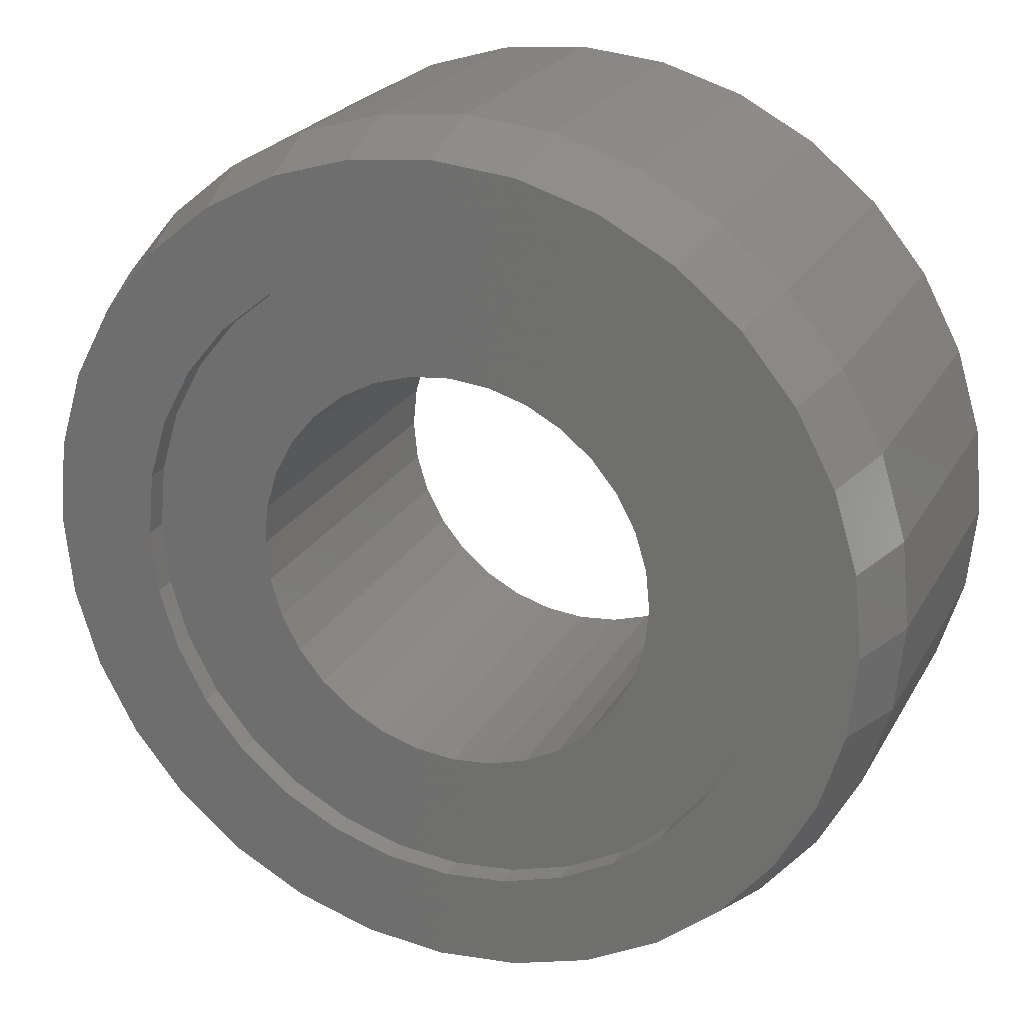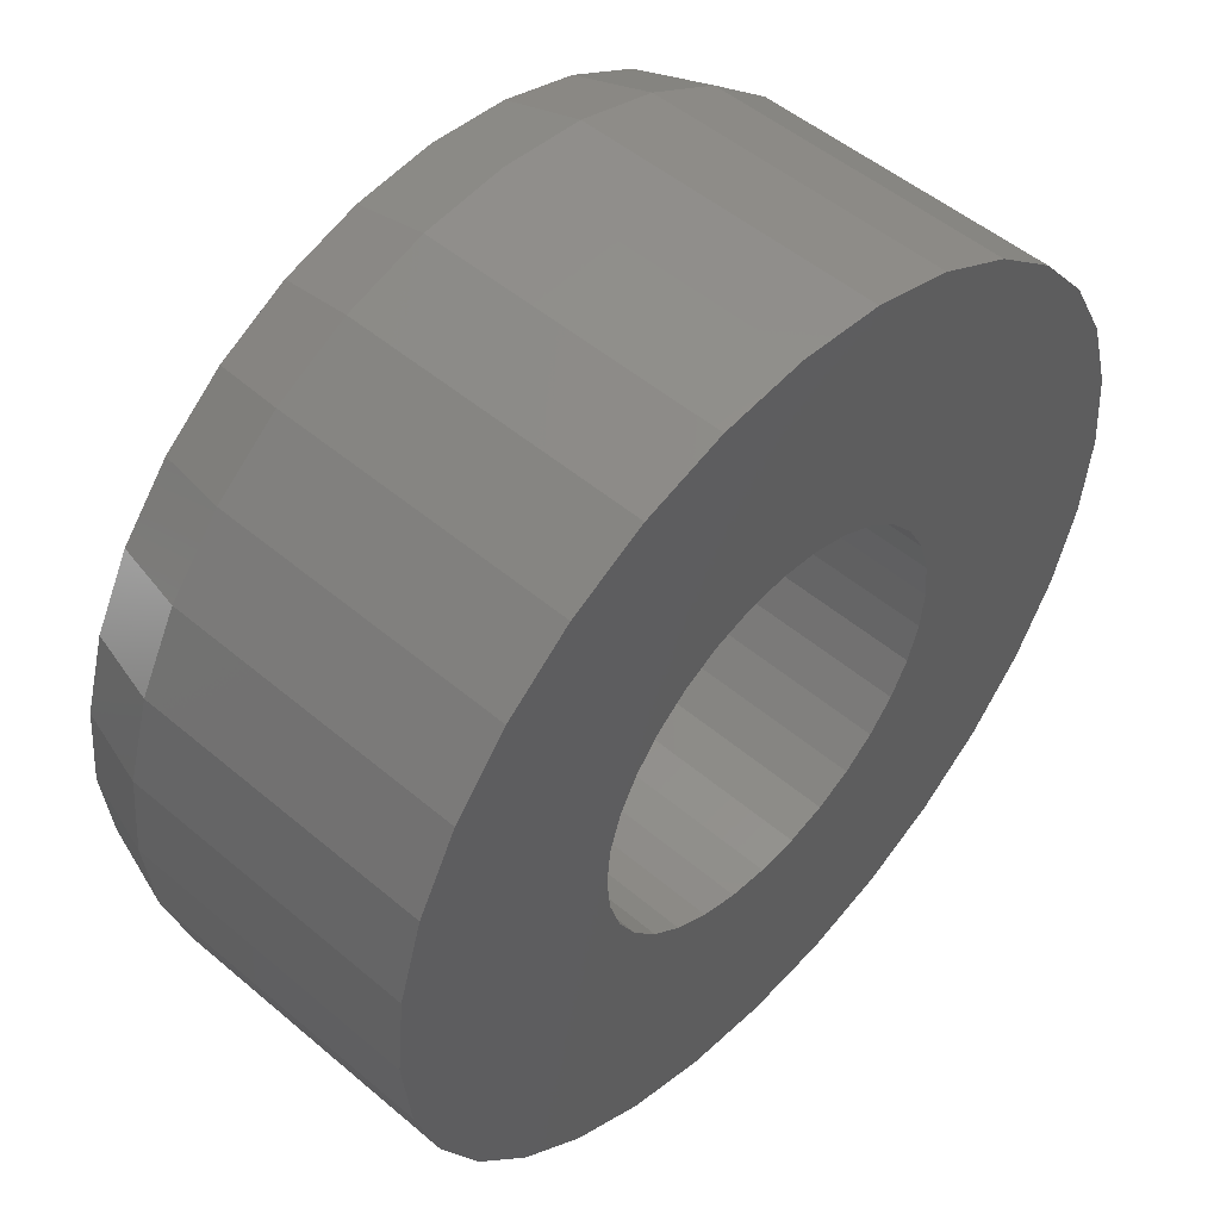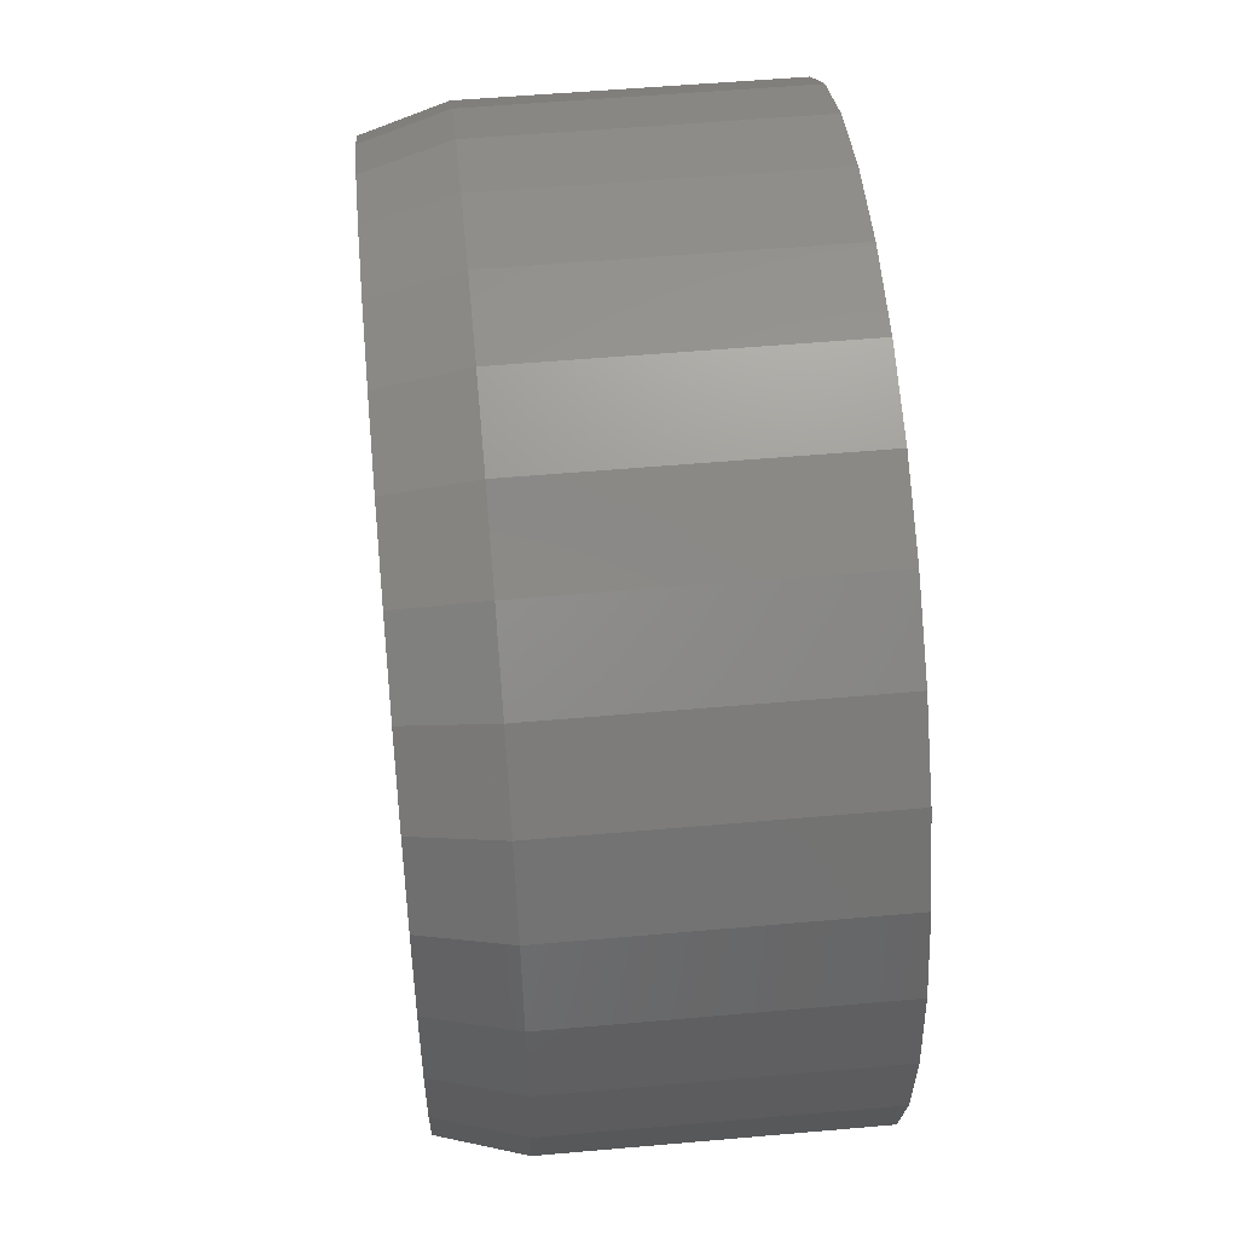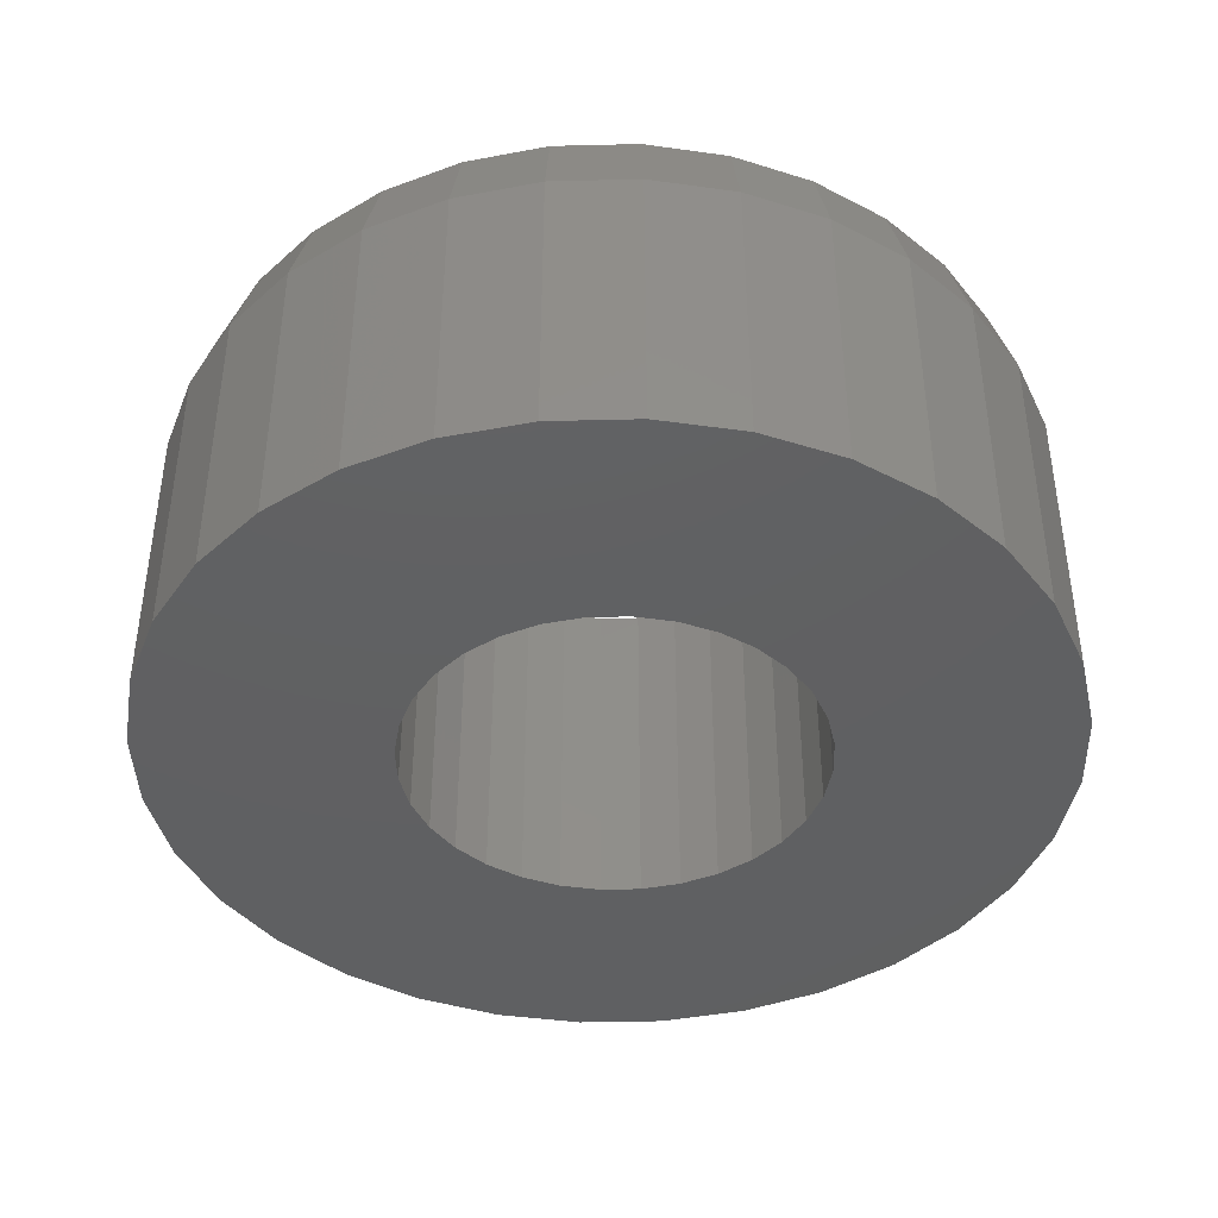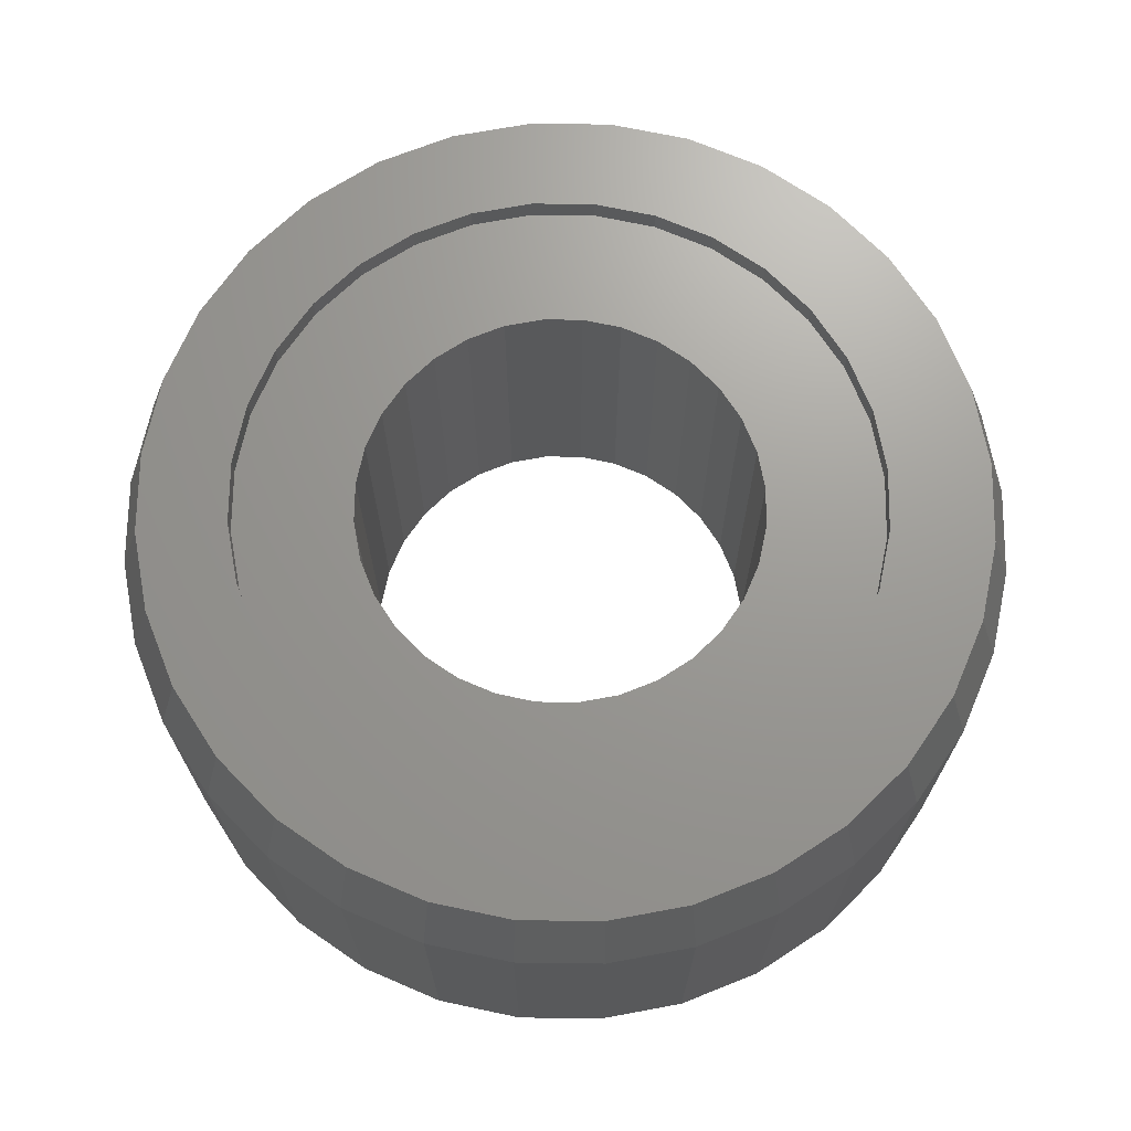
<metadata>
{"format":"stl","ext":"stl","renderer":"f3d","projection":"perspective","resolution":1024,"background":"white","views":[{"elev":23.4,"azim":22.6,"up":"+Y"},{"elev":50.9,"azim":132.7,"up":"+Y"},{"elev":53.6,"azim":84.6,"up":"+Y"},{"elev":-41.6,"azim":7.3,"up":"+Z"},{"elev":69.6,"azim":-162.4,"up":"+Z"}]}
</metadata>
<code>
# stl→obj: 224 verts, 448 faces
v 0.006003 0.2013 0
v -0.03327 0.1974 0.3516
v -0.03327 0.1974 0
v -0.07104 0.186 0.3516
v -0.07104 0.186 0
v -0.1058 0.1674 0.3516
v -0.1058 0.1674 0
v -0.1363 0.1424 0.3516
v -0.1363 0.1424 0
v -0.1614 0.1118 0.3516
v -0.1614 0.1118 0
v -0.18 0.07704 0.3516
v -0.18 0.07704 0
v -0.1914 0.03927 0.3516
v -0.1914 0.03927 0
v -0.1953 2.465e-17 0.3516
v -0.1953 2.465e-17 0
v 0.006003 0.2013 0.3516
v 0.04528 0.1974 0
v 0.04528 0.1974 0.3516
v 0.08304 0.186 0
v 0.08304 0.186 0.3516
v 0.1178 0.1674 0
v 0.1178 0.1674 0.3516
v 0.1484 0.1424 0
v 0.1484 0.1424 0.3516
v 0.1734 0.1118 0
v 0.1734 0.1118 0.3516
v 0.192 0.07704 0
v 0.192 0.07704 0.3516
v 0.2035 0.03927 0
v 0.2035 0.03927 0.3516
v 0.2073 0 0
v 0.2073 0 0.3516
v 0.006003 -0.2013 0
v 0.04528 -0.1974 0.3516
v 0.04528 -0.1974 0
v 0.08304 -0.186 0.3516
v 0.08304 -0.186 0
v 0.1178 -0.1674 0.3516
v 0.1178 -0.1674 0
v 0.1484 -0.1424 0.3516
v 0.1484 -0.1424 0
v 0.1734 -0.1118 0.3516
v 0.1734 -0.1118 0
v 0.192 -0.07704 0.3516
v 0.192 -0.07704 0
v 0.2035 -0.03927 0.3516
v 0.2035 -0.03927 0
v 0.006003 -0.2013 0.3516
v -0.03327 -0.1974 0
v -0.03327 -0.1974 0.3516
v -0.07104 -0.186 0
v -0.07104 -0.186 0.3516
v -0.1058 -0.1674 0
v -0.1058 -0.1674 0.3516
v -0.1363 -0.1424 0
v -0.1363 -0.1424 0.3516
v -0.1614 -0.1118 0
v -0.1614 -0.1118 0.3516
v -0.18 -0.07704 0
v -0.18 -0.07704 0.3516
v -0.1914 -0.03927 0
v -0.1914 -0.03927 0.3516
v -0.4041 0.1677 0
v -0.4375 5.366e-17 0
v -0.4041 -0.1677 0
v -0.3637 -0.2434 0
v 0.365 0.2434 0
v 0.4304 0.08548 0
v 0.365 -0.2434 0
v -0.3637 0.2434 0
v -0.3092 0.3098 0
v -0.2428 0.3643 0
v -0.167 0.4048 0
v -0.08482 0.4297 0
v 0.0006579 0.4382 0
v 0.08614 0.4297 0
v 0.1683 0.4048 0
v 0.2441 0.3643 0
v 0.3105 0.3098 0
v -0.4291 0.08548 0
v -0.4291 -0.08548 0
v 0.3105 -0.3098 0
v 0.2441 -0.3643 0
v 0.1683 -0.4048 0
v 0.08614 -0.4297 0
v 0.0006579 -0.4382 0
v -0.08482 -0.4297 0
v -0.167 -0.4048 0
v -0.2428 -0.3643 0
v -0.3092 -0.3098 0
v 0.4055 0.1677 0
v 0.4388 0 0
v 0.4304 -0.08548 0
v 0.4055 -0.1677 0
v -0.2882 0.1224 0.3516
v -0.2586 -0.1776 0.3516
v 0.3026 0.1224 0.3516
v 0.2731 -0.1776 0.3516
v 0.2333 -0.2261 0.3516
v 0.2333 0.2261 0.3516
v 0.1849 0.2659 0.3516
v 0.1296 0.2954 0.3516
v 0.06961 0.3136 0.3516
v 0.007237 0.3197 0.3516
v -0.05514 0.3136 0.3516
v -0.1151 0.2954 0.3516
v -0.1704 0.2659 0.3516
v -0.2189 0.2261 0.3516
v -0.2586 0.1776 0.3516
v -0.2189 -0.2261 0.3516
v -0.1704 -0.2659 0.3516
v -0.1151 -0.2954 0.3516
v -0.05514 -0.3136 0.3516
v 0.007237 -0.3197 0.3516
v 0.06961 -0.3136 0.3516
v 0.1296 -0.2954 0.3516
v 0.1849 -0.2659 0.3516
v -0.3064 0.06238 0.3516
v -0.3125 3.916e-17 0.3516
v -0.3064 -0.06238 0.3516
v -0.2882 -0.1224 0.3516
v 0.2731 0.1776 0.3516
v 0.3208 0.06238 0.3516
v 0.327 0 0.3516
v 0.3208 -0.06238 0.3516
v 0.3026 -0.1224 0.3516
v 0.007237 -0.3197 0.375
v 0.0006579 -0.4147 0.375
v 0.08157 -0.4068 0.375
v 0.007237 0.3197 0.375
v 0.08157 0.4068 0.375
v 0.000658 0.4147 0.375
v -0.08025 0.4068 0.375
v -0.158 0.3832 0.375
v -0.2297 0.3448 0.375
v -0.1704 0.2659 0.375
v -0.3442 0.2304 0.375
v -0.2189 0.2261 0.375
v -0.158 -0.3832 0.375
v -0.08025 -0.4068 0.375
v 0.1594 0.3832 0.375
v 0.1594 -0.3832 0.375
v 0.2311 -0.3448 0.375
v -0.2297 -0.3448 0.375
v -0.05514 -0.3136 0.375
v -0.1151 -0.2954 0.375
v -0.2926 -0.2933 0.375
v -0.2926 0.2933 0.375
v -0.1151 0.2954 0.375
v -0.05514 0.3136 0.375
v -0.2586 0.1776 0.375
v -0.3825 0.1587 0.375
v -0.2882 0.1224 0.375
v -0.4061 0.08091 0.375
v -0.3064 0.06238 0.375
v -0.3125 3.916e-17 0.375
v -0.4141 2.17e-07 0.375
v -0.3064 -0.06238 0.375
v -0.4061 -0.08091 0.375
v -0.2882 -0.1224 0.375
v -0.3825 -0.1587 0.375
v -0.2586 -0.1776 0.375
v -0.2189 -0.2261 0.375
v -0.3442 -0.2304 0.375
v -0.1704 -0.2659 0.375
v 0.2311 0.3448 0.375
v 0.06961 0.3136 0.375
v 0.2939 0.2933 0.375
v 0.1296 0.2954 0.375
v 0.3455 0.2304 0.375
v 0.1849 0.2659 0.375
v 0.2333 0.2261 0.375
v 0.3838 0.1587 0.375
v 0.2731 0.1776 0.375
v 0.4074 0.08091 0.375
v 0.3026 0.1224 0.375
v 0.3208 0.06238 0.375
v 0.4154 2.712e-16 0.375
v 0.327 0 0.375
v 0.4074 -0.08091 0.375
v 0.3208 -0.06238 0.375
v 0.3838 -0.1587 0.375
v 0.3026 -0.1224 0.375
v 0.2731 -0.1776 0.375
v 0.3455 -0.2304 0.375
v 0.2333 -0.2261 0.375
v 0.2939 -0.2933 0.375
v 0.1849 -0.2659 0.375
v 0.1296 -0.2954 0.375
v 0.06961 -0.3136 0.375
v 0.4388 -1.073e-16 0.2969
v 0.4304 -0.08548 0.2969
v 0.4055 -0.1677 0.2969
v 0.365 -0.2434 0.2969
v 0.3105 -0.3098 0.2969
v 0.2441 -0.3643 0.2969
v 0.1683 -0.4048 0.2969
v 0.08614 -0.4297 0.2969
v 0.0006579 -0.4382 0.2969
v -0.08482 -0.4297 0.2969
v -0.167 -0.4048 0.2969
v -0.2428 -0.3643 0.2969
v -0.3092 -0.3098 0.2969
v -0.3637 -0.2434 0.2969
v -0.4041 -0.1677 0.2969
v -0.4291 -0.08548 0.2969
v -0.4375 2.482e-16 0.2969
v -0.4291 0.08548 0.2969
v -0.4041 0.1677 0.2969
v -0.3637 0.2434 0.2969
v -0.3092 0.3098 0.2969
v -0.2428 0.3643 0.2969
v -0.167 0.4048 0.2969
v -0.08482 0.4297 0.2969
v 0.0006579 0.4382 0.2969
v 0.08614 0.4297 0.2969
v 0.1683 0.4048 0.2969
v 0.2441 0.3643 0.2969
v 0.3105 0.3098 0.2969
v 0.365 0.2434 0.2969
v 0.4055 0.1677 0.2969
v 0.4304 0.08548 0.2969
f 1 2 3
f 3 2 4
f 3 4 5
f 5 4 6
f 5 6 7
f 7 6 8
f 7 8 9
f 9 8 10
f 9 10 11
f 11 10 12
f 11 12 13
f 13 12 14
f 13 14 15
f 15 14 16
f 15 16 17
f 2 1 18
f 18 1 19
f 18 19 20
f 20 19 21
f 20 21 22
f 22 21 23
f 22 23 24
f 24 23 25
f 24 25 26
f 26 25 27
f 26 27 28
f 28 27 29
f 28 29 30
f 30 29 31
f 30 31 32
f 32 31 33
f 32 33 34
f 35 36 37
f 37 36 38
f 37 38 39
f 39 38 40
f 39 40 41
f 41 40 42
f 41 42 43
f 43 42 44
f 43 44 45
f 45 44 46
f 45 46 47
f 47 46 48
f 47 48 49
f 49 48 34
f 49 34 33
f 36 35 50
f 50 35 51
f 50 51 52
f 52 51 53
f 52 53 54
f 54 53 55
f 54 55 56
f 56 55 57
f 56 57 58
f 58 57 59
f 58 59 60
f 60 59 61
f 60 61 62
f 62 61 63
f 62 63 64
f 64 63 17
f 64 17 16
f 7 65 5
f 66 15 17
f 57 67 59
f 51 68 53
f 21 19 69
f 70 29 27
f 37 39 71
f 1 72 73
f 1 73 74
f 1 74 75
f 1 75 76
f 1 76 77
f 1 77 78
f 1 78 79
f 1 79 80
f 1 80 81
f 1 81 69
f 1 69 19
f 72 1 3
f 72 3 5
f 72 5 65
f 82 65 7
f 82 7 9
f 82 9 11
f 82 11 13
f 82 13 15
f 82 15 66
f 83 66 17
f 83 17 63
f 83 63 61
f 83 61 59
f 83 59 67
f 35 37 71
f 35 71 84
f 35 84 85
f 35 85 86
f 35 86 87
f 35 87 88
f 35 88 89
f 35 89 90
f 35 90 91
f 35 91 92
f 35 92 68
f 35 68 51
f 57 55 67
f 67 55 53
f 67 53 68
f 27 25 70
f 70 25 23
f 70 23 93
f 93 23 21
f 93 21 69
f 33 31 94
f 94 31 29
f 94 29 70
f 47 49 95
f 95 49 33
f 95 33 94
f 43 45 96
f 96 45 47
f 96 47 95
f 43 96 41
f 41 96 71
f 41 71 39
f 8 97 10
f 56 98 54
f 26 28 99
f 40 38 100
f 101 100 38
f 101 38 36
f 18 20 102
f 18 102 103
f 18 103 104
f 18 104 105
f 18 105 106
f 18 106 107
f 18 107 108
f 18 108 109
f 18 109 110
f 110 111 4
f 110 4 2
f 110 2 18
f 50 112 113
f 50 113 114
f 50 114 115
f 50 115 116
f 50 116 117
f 50 117 118
f 50 118 119
f 50 119 101
f 50 101 36
f 112 50 52
f 112 52 54
f 112 54 98
f 97 8 111
f 111 8 6
f 111 6 4
f 10 97 12
f 12 97 120
f 12 120 14
f 14 120 121
f 14 121 16
f 16 121 64
f 64 121 122
f 64 122 62
f 62 122 60
f 60 122 123
f 60 123 58
f 58 123 98
f 58 98 56
f 26 99 24
f 24 99 124
f 24 124 22
f 22 124 102
f 22 102 20
f 99 28 125
f 125 28 30
f 125 30 126
f 126 30 32
f 126 32 34
f 126 34 127
f 127 34 48
f 127 48 46
f 127 46 128
f 128 46 44
f 128 44 100
f 100 44 42
f 100 42 40
f 129 130 131
f 132 133 134
f 132 134 135
f 132 135 136
f 132 136 137
f 138 139 140
f 129 141 142
f 129 142 130
f 143 133 132
f 144 145 129
f 129 131 144
f 146 141 129
f 146 129 147
f 146 147 148
f 146 148 149
f 139 138 150
f 150 138 151
f 150 151 137
f 137 151 152
f 137 152 132
f 140 139 153
f 153 139 154
f 153 154 155
f 155 154 156
f 155 156 157
f 157 156 158
f 158 156 159
f 158 159 160
f 160 159 161
f 160 161 162
f 162 161 163
f 162 163 164
f 164 163 165
f 165 163 166
f 165 166 167
f 167 166 149
f 167 149 148
f 143 132 168
f 168 132 169
f 168 169 170
f 170 169 171
f 170 171 172
f 172 171 173
f 172 173 174
f 172 174 175
f 175 174 176
f 175 176 177
f 177 176 178
f 177 178 179
f 177 179 180
f 180 179 181
f 180 181 182
f 182 181 183
f 182 183 184
f 184 183 185
f 184 185 186
f 184 186 187
f 187 186 188
f 187 188 189
f 189 188 190
f 189 190 191
f 189 191 145
f 145 191 192
f 145 192 129
f 116 192 117
f 117 192 191
f 117 191 118
f 118 191 190
f 118 190 119
f 119 190 188
f 119 188 101
f 101 188 186
f 101 186 100
f 100 186 185
f 100 185 128
f 128 185 183
f 128 183 127
f 127 183 181
f 127 181 126
f 192 116 129
f 129 116 115
f 129 115 147
f 147 115 114
f 147 114 148
f 148 114 113
f 148 113 167
f 167 113 112
f 167 112 165
f 165 112 98
f 165 98 164
f 164 98 123
f 164 123 162
f 162 123 122
f 162 122 160
f 160 122 121
f 160 121 158
f 106 152 107
f 107 152 151
f 107 151 108
f 108 151 138
f 108 138 109
f 109 138 140
f 109 140 110
f 110 140 153
f 110 153 111
f 111 153 155
f 111 155 97
f 97 155 157
f 97 157 120
f 120 157 158
f 120 158 121
f 152 106 132
f 132 106 105
f 132 105 169
f 169 105 104
f 169 104 171
f 171 104 103
f 171 103 173
f 173 103 102
f 173 102 174
f 174 102 124
f 174 124 176
f 176 124 99
f 176 99 178
f 178 99 125
f 178 125 179
f 179 125 126
f 179 126 181
f 94 193 95
f 95 193 194
f 95 194 96
f 96 194 195
f 96 195 71
f 71 195 196
f 71 196 84
f 84 196 197
f 84 197 85
f 85 197 198
f 85 198 86
f 86 198 199
f 86 199 87
f 87 199 200
f 87 200 88
f 88 200 201
f 88 201 89
f 89 201 202
f 89 202 90
f 90 202 203
f 90 203 91
f 91 203 204
f 91 204 92
f 92 204 205
f 92 205 68
f 68 205 206
f 68 206 67
f 67 206 207
f 67 207 83
f 83 207 208
f 83 208 66
f 66 208 209
f 66 209 82
f 82 209 210
f 82 210 65
f 65 210 211
f 65 211 72
f 72 211 212
f 72 212 73
f 73 212 213
f 73 213 74
f 74 213 214
f 74 214 75
f 75 214 215
f 75 215 76
f 76 215 216
f 76 216 77
f 77 216 217
f 77 217 78
f 78 217 218
f 78 218 79
f 79 218 219
f 79 219 80
f 80 219 220
f 80 220 81
f 81 220 221
f 81 221 69
f 69 221 222
f 69 222 93
f 93 222 223
f 93 223 70
f 70 223 224
f 70 224 94
f 94 224 193
f 217 133 218
f 218 133 143
f 218 143 219
f 219 143 168
f 219 168 220
f 220 168 170
f 220 170 221
f 221 170 172
f 221 172 222
f 222 172 175
f 222 175 223
f 223 175 177
f 223 177 224
f 224 177 180
f 224 180 193
f 133 217 134
f 134 217 216
f 134 216 135
f 135 216 215
f 135 215 136
f 136 215 214
f 136 214 137
f 137 214 213
f 137 213 150
f 150 213 212
f 150 212 139
f 139 212 211
f 139 211 154
f 154 211 210
f 154 210 156
f 156 210 209
f 156 209 159
f 201 142 202
f 202 142 141
f 202 141 203
f 203 141 146
f 203 146 204
f 204 146 149
f 204 149 205
f 205 149 166
f 205 166 206
f 206 166 163
f 206 163 207
f 207 163 161
f 207 161 208
f 208 161 159
f 208 159 209
f 142 201 130
f 130 201 200
f 130 200 131
f 131 200 199
f 131 199 144
f 144 199 198
f 144 198 145
f 145 198 197
f 145 197 189
f 189 197 196
f 189 196 187
f 187 196 195
f 187 195 184
f 184 195 194
f 184 194 182
f 182 194 193
f 182 193 180

</code>
